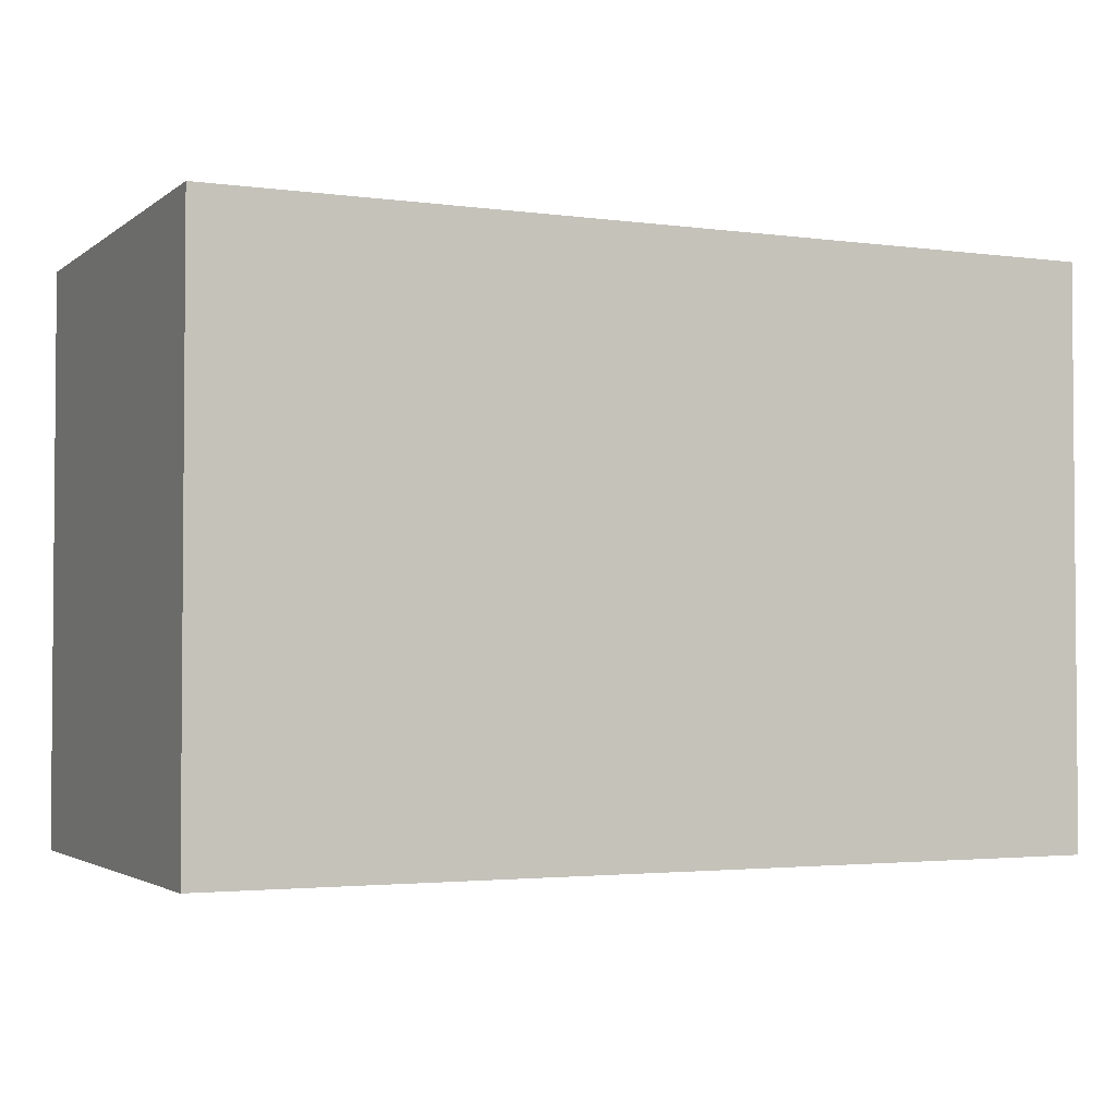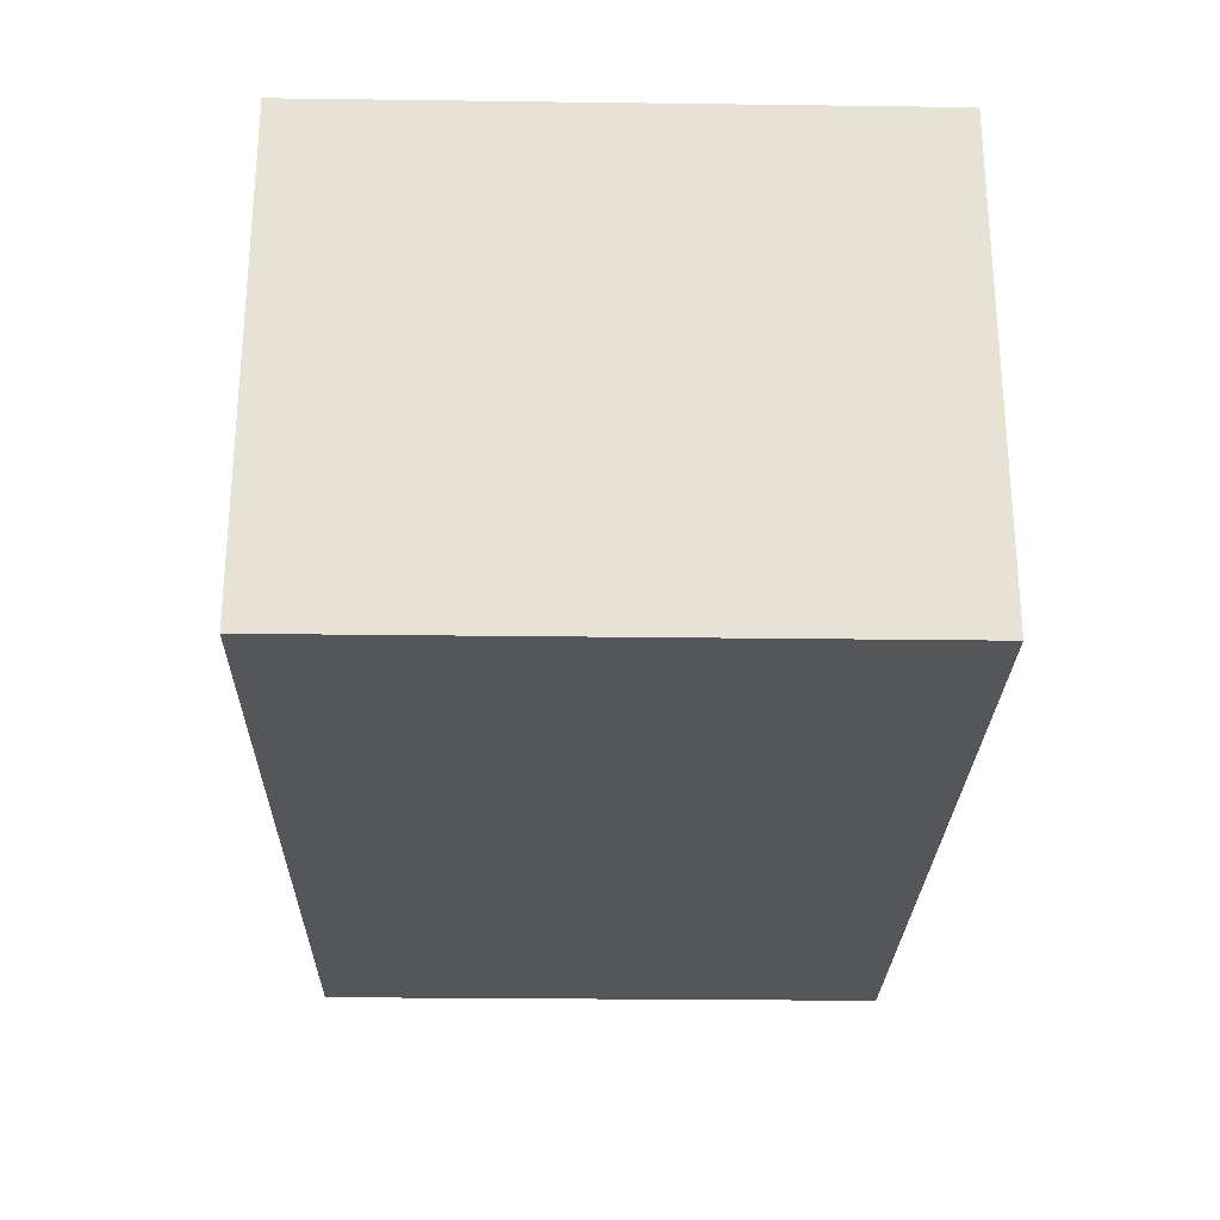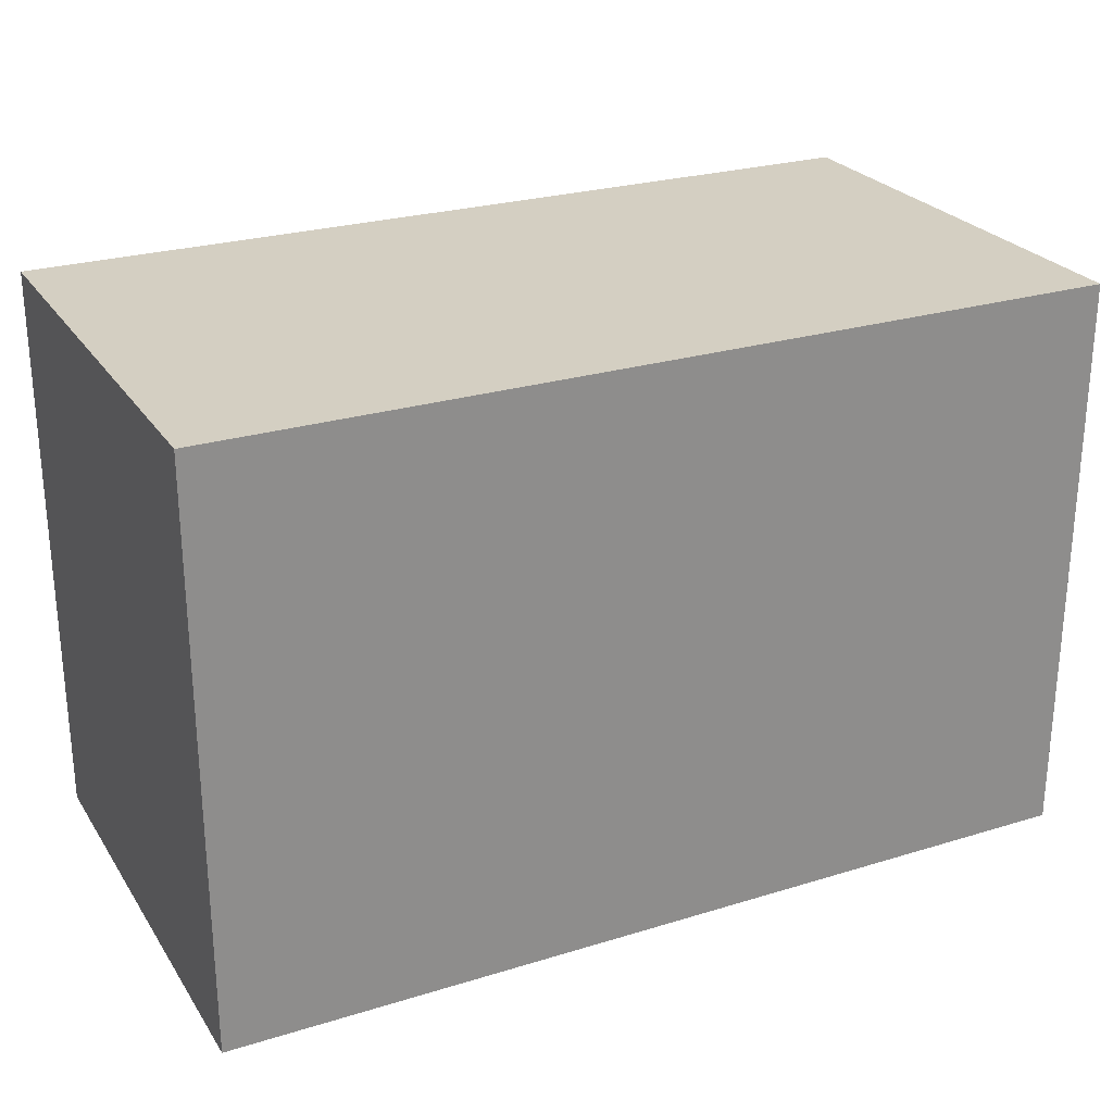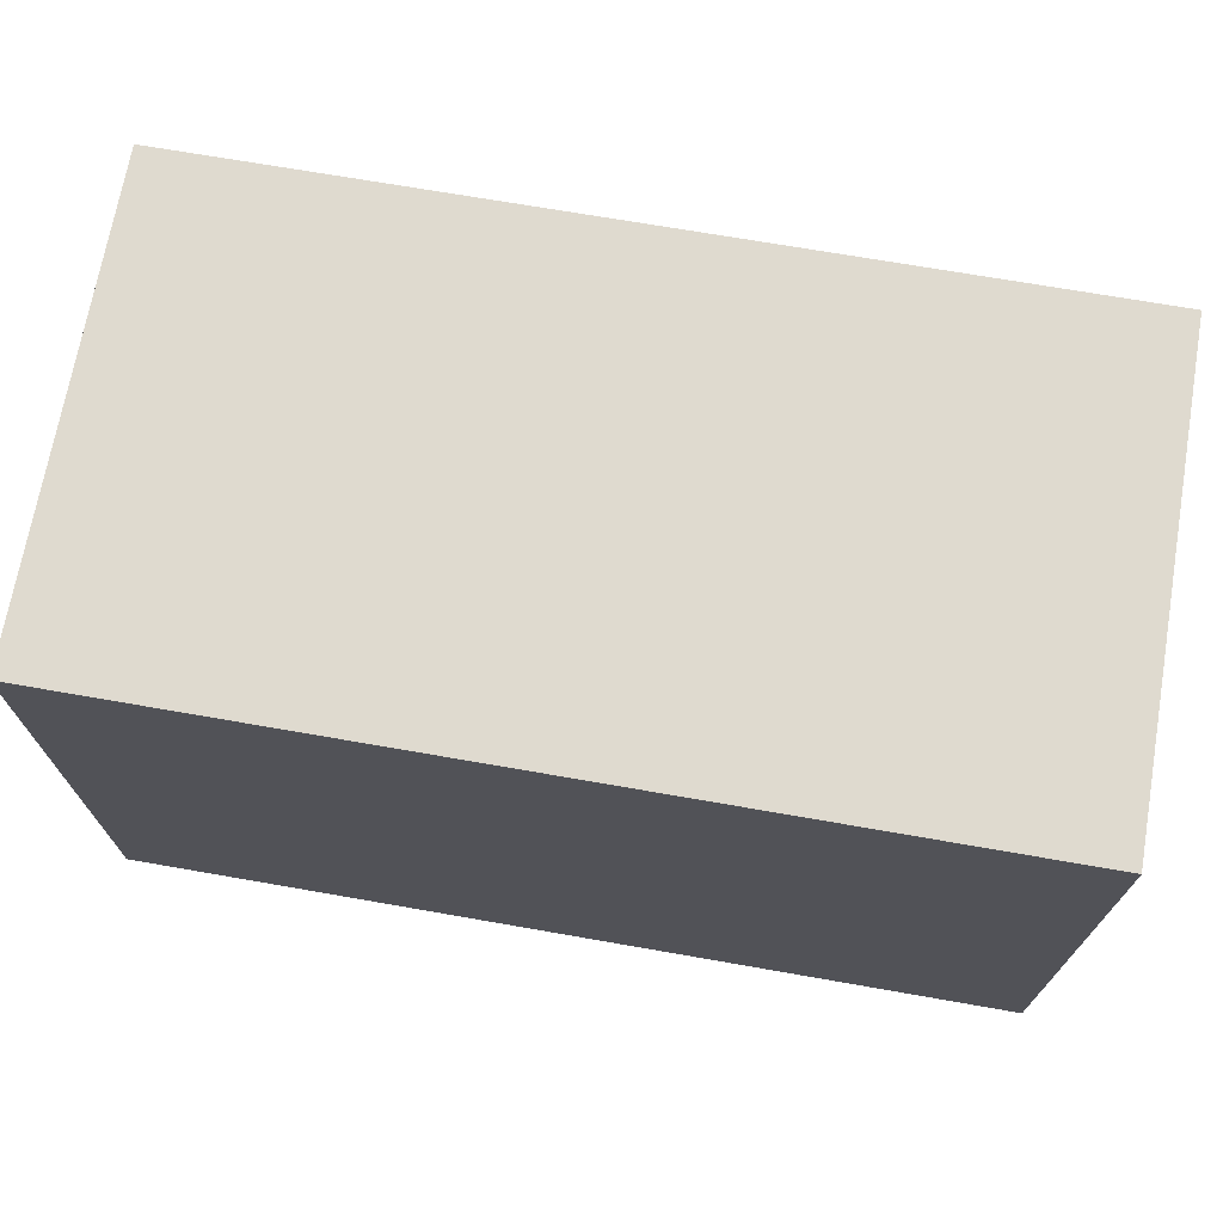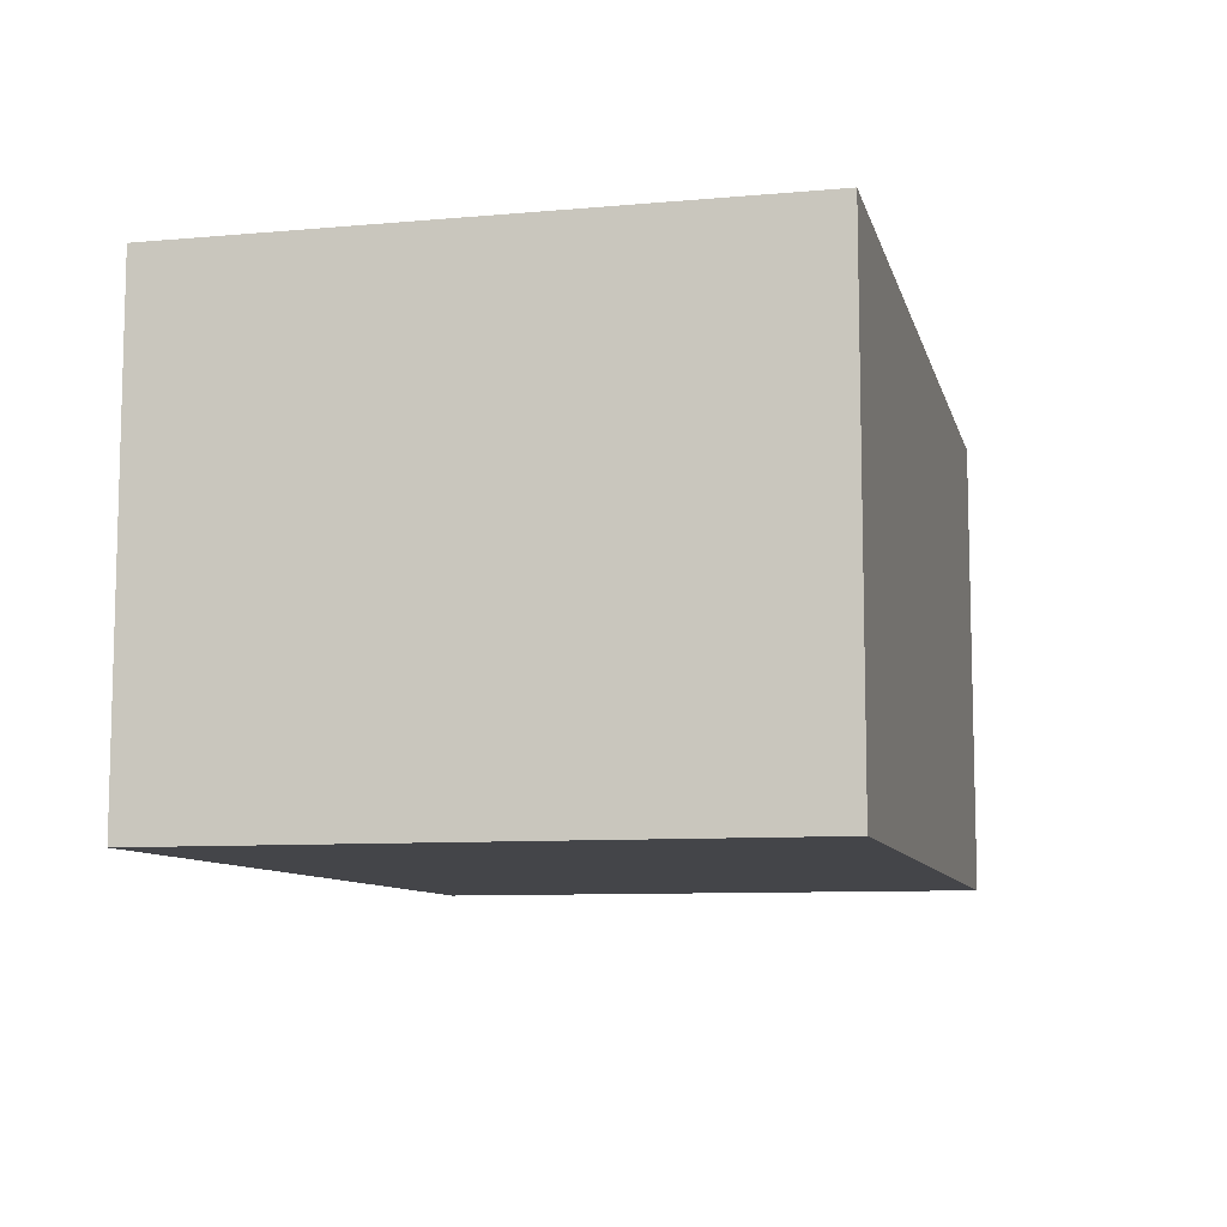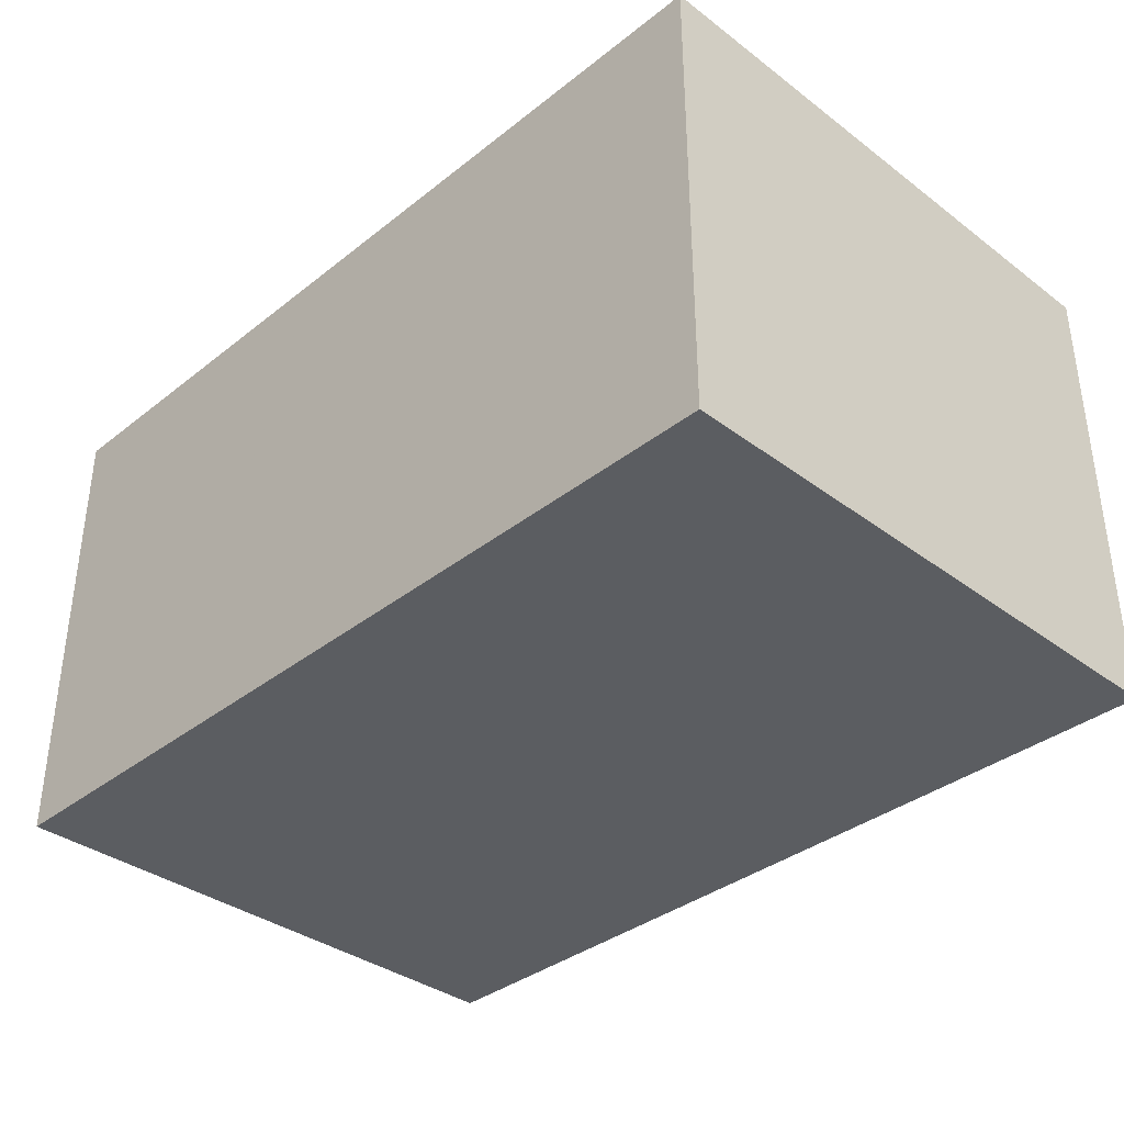
<metadata>
{"format":"obj","ext":"obj","renderer":"f3d","projection":"perspective","resolution":1024,"background":"white","views":[{"elev":-2.7,"azim":-24.9,"up":"+Y"},{"elev":-25.9,"azim":88.8,"up":"+Z"},{"elev":25.7,"azim":153.9,"up":"+Y"},{"elev":70.6,"azim":-170.1,"up":"+Y"},{"elev":-9.0,"azim":-76.7,"up":"+Z"},{"elev":-36.2,"azim":45.7,"up":"+Z"}]}
</metadata>
<code>
v -0.0515 -0.03344 -0.02751
v -0.0515 -0.03344 0.02751
v -0.0515 0.03344 -0.02751
v -0.0515 0.03344 0.02751
v 0.0515 -0.03344 -0.02751
v 0.0515 -0.03344 0.02751
v 0.0515 0.03344 -0.02751
v 0.0515 0.03344 0.02751
f 2 4 1
f 5 2 1
f 1 4 3
f 3 5 1
f 2 8 4
f 6 2 5
f 6 8 2
f 4 8 3
f 7 5 3
f 3 8 7
f 7 6 5
f 8 6 7

</code>
